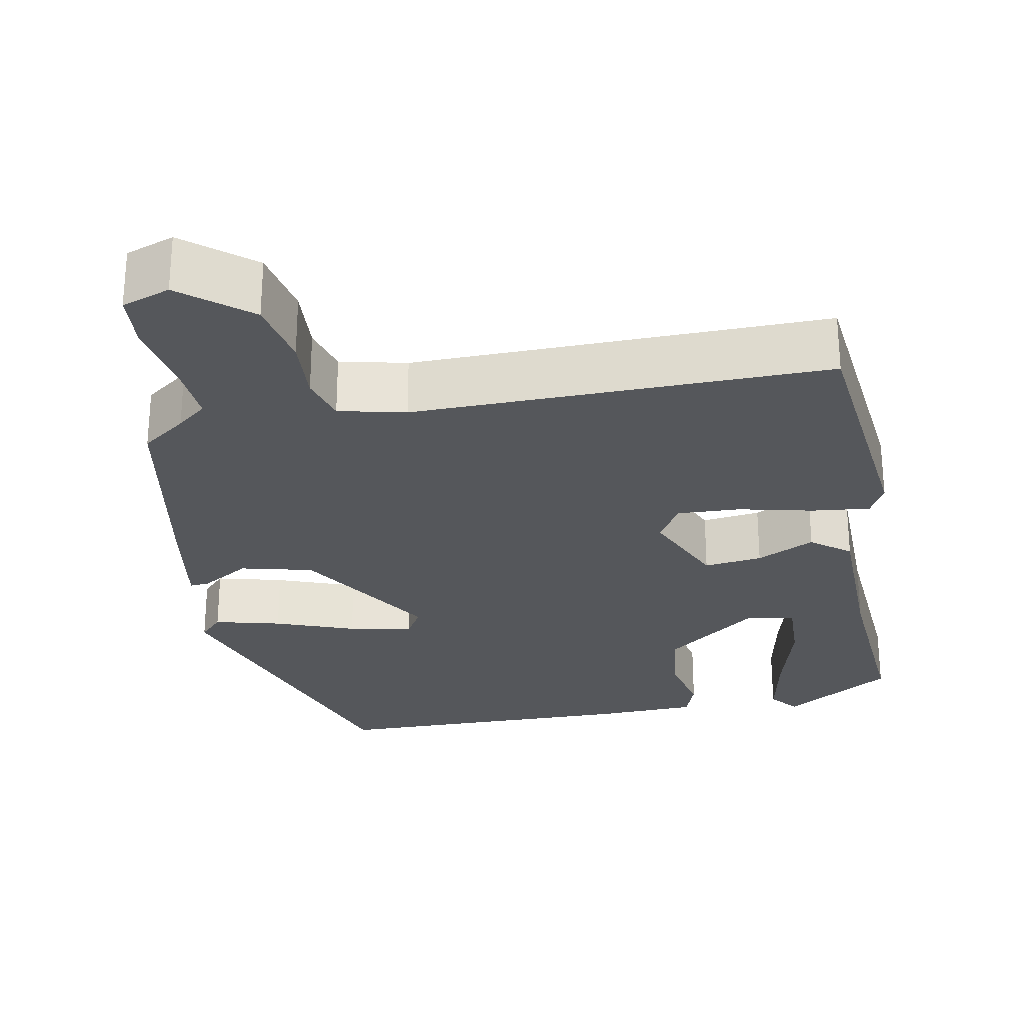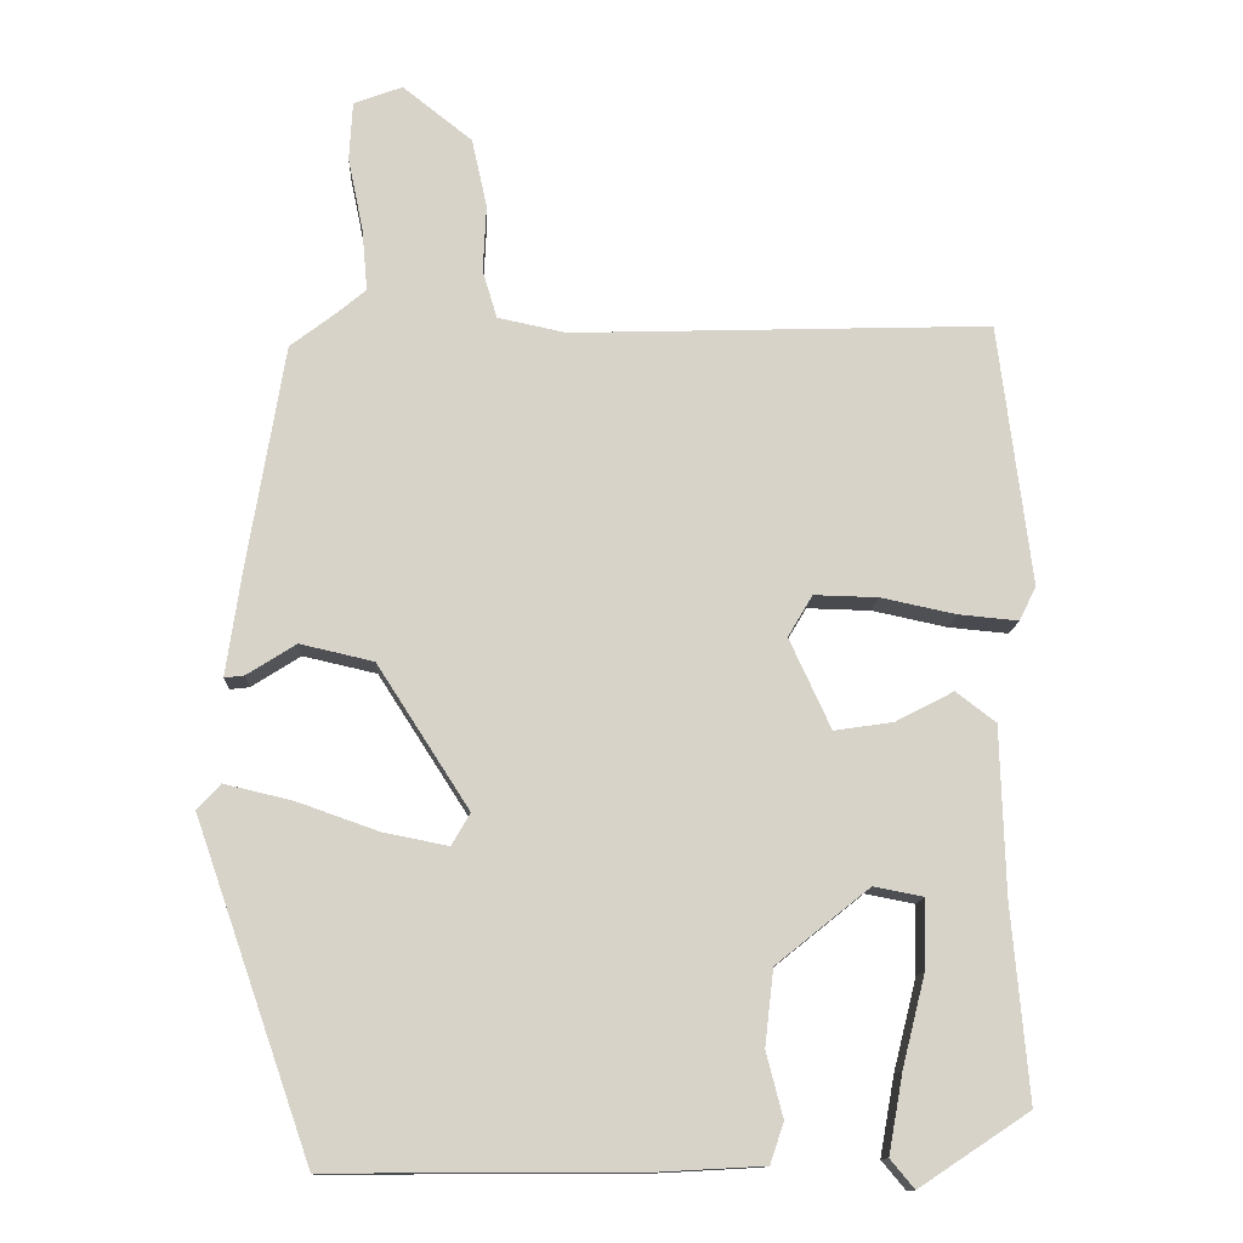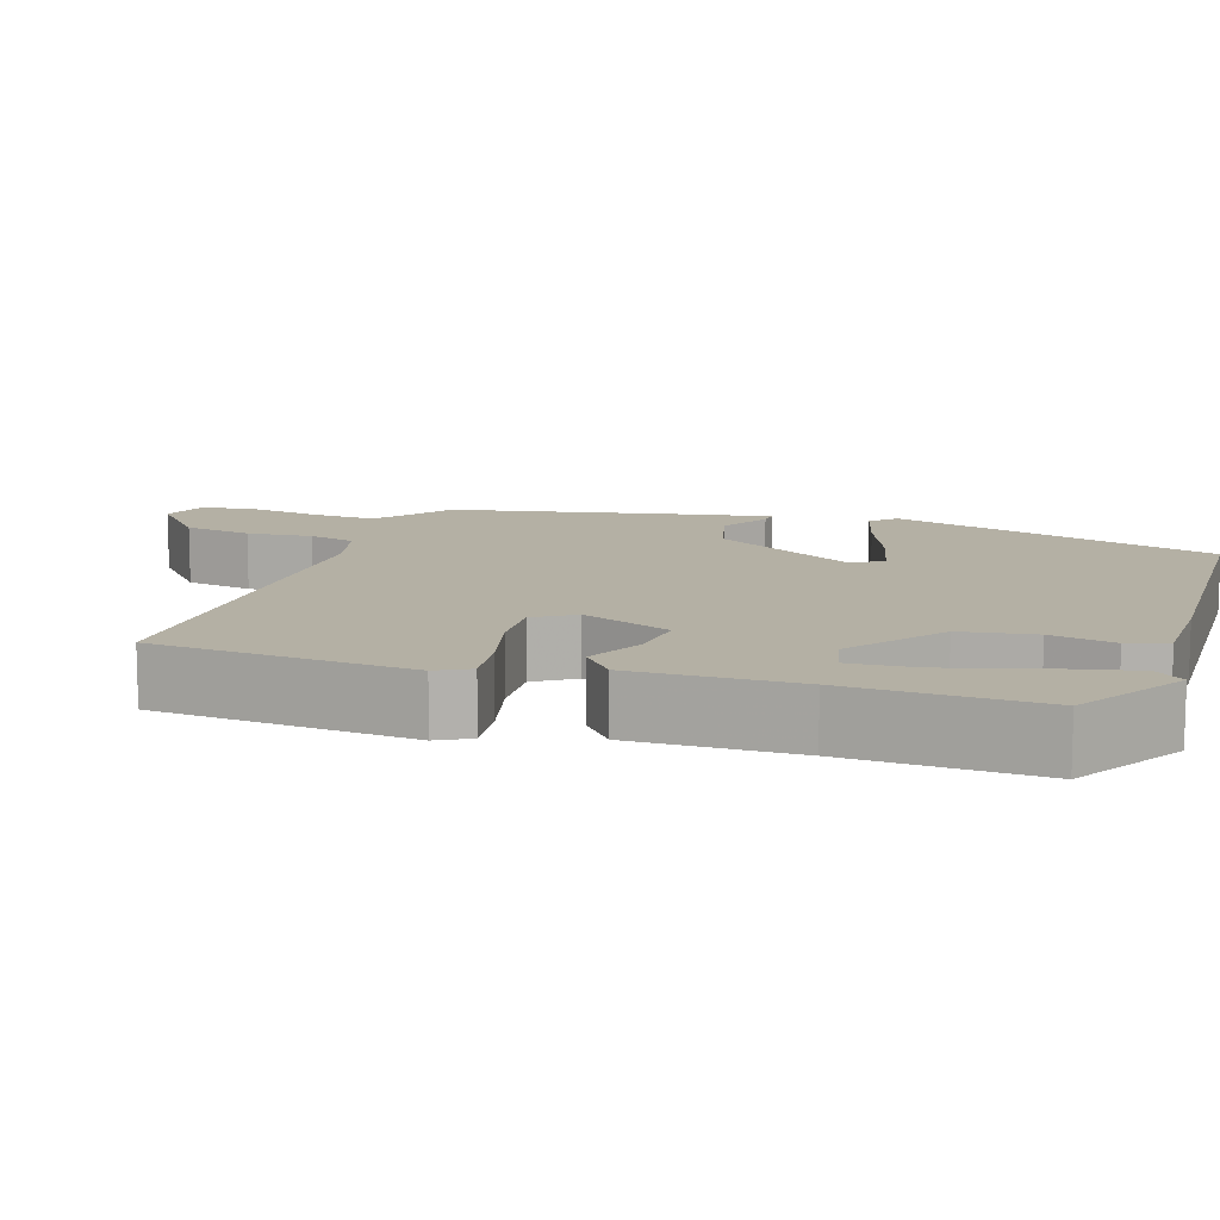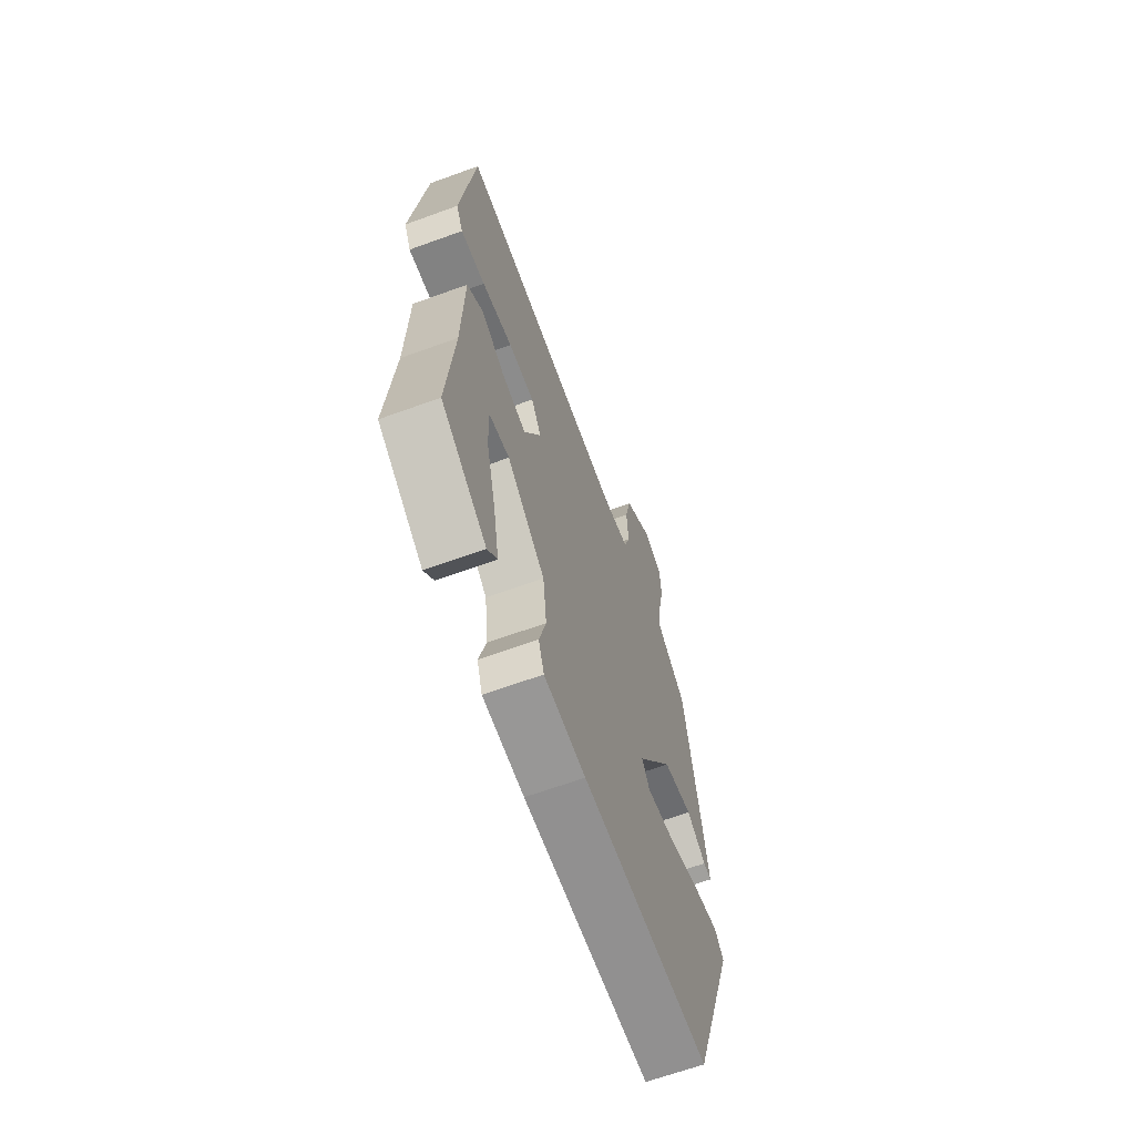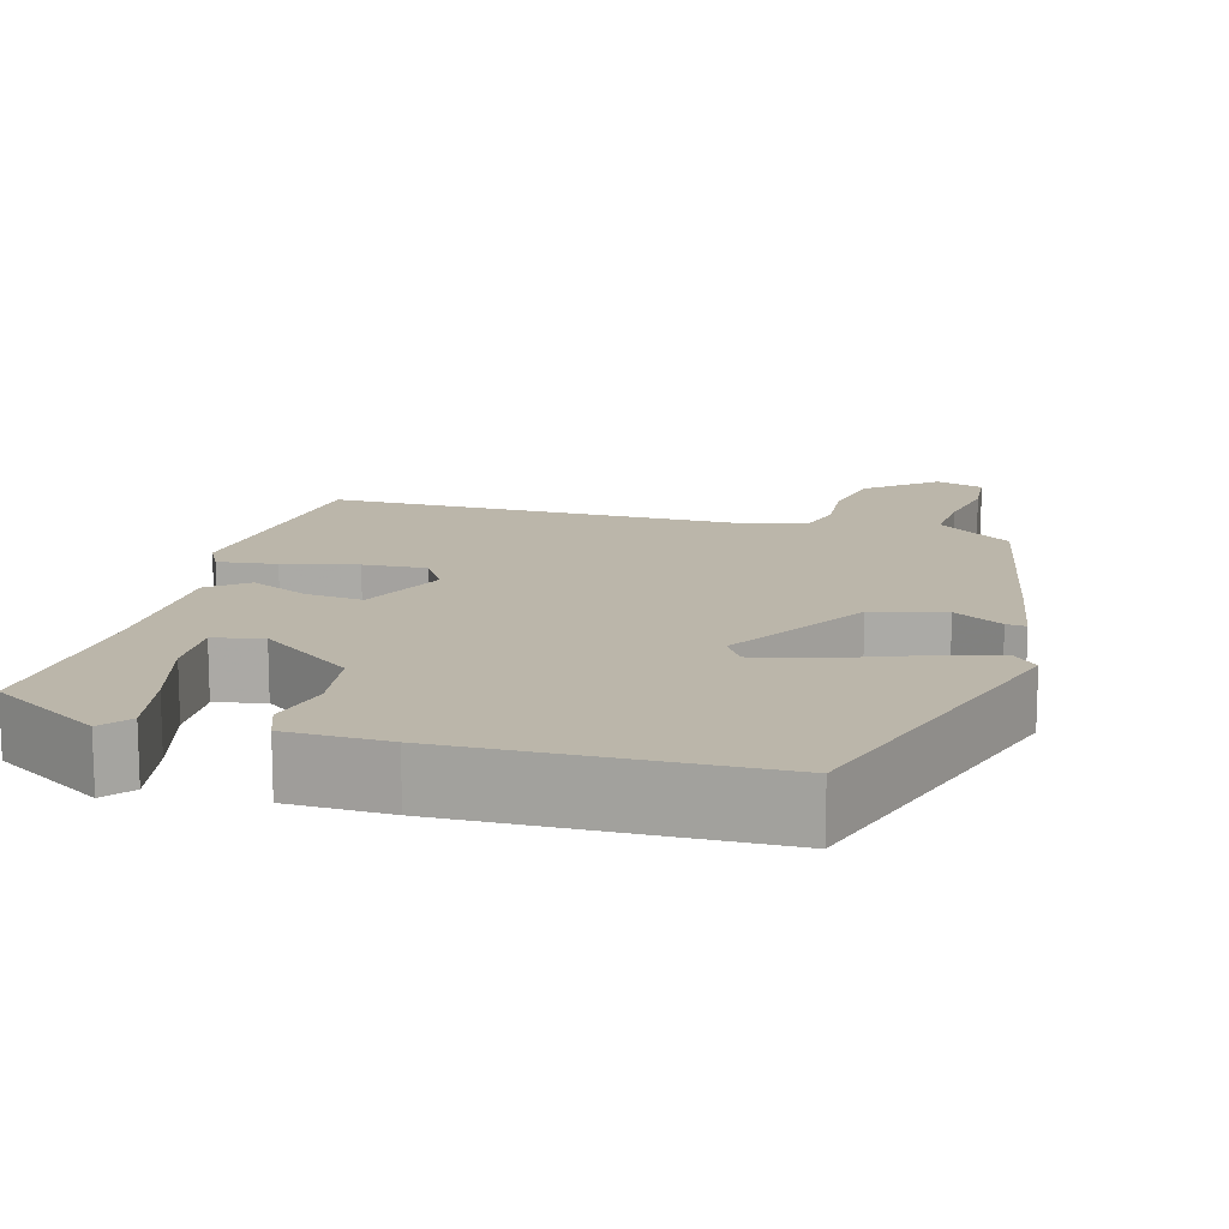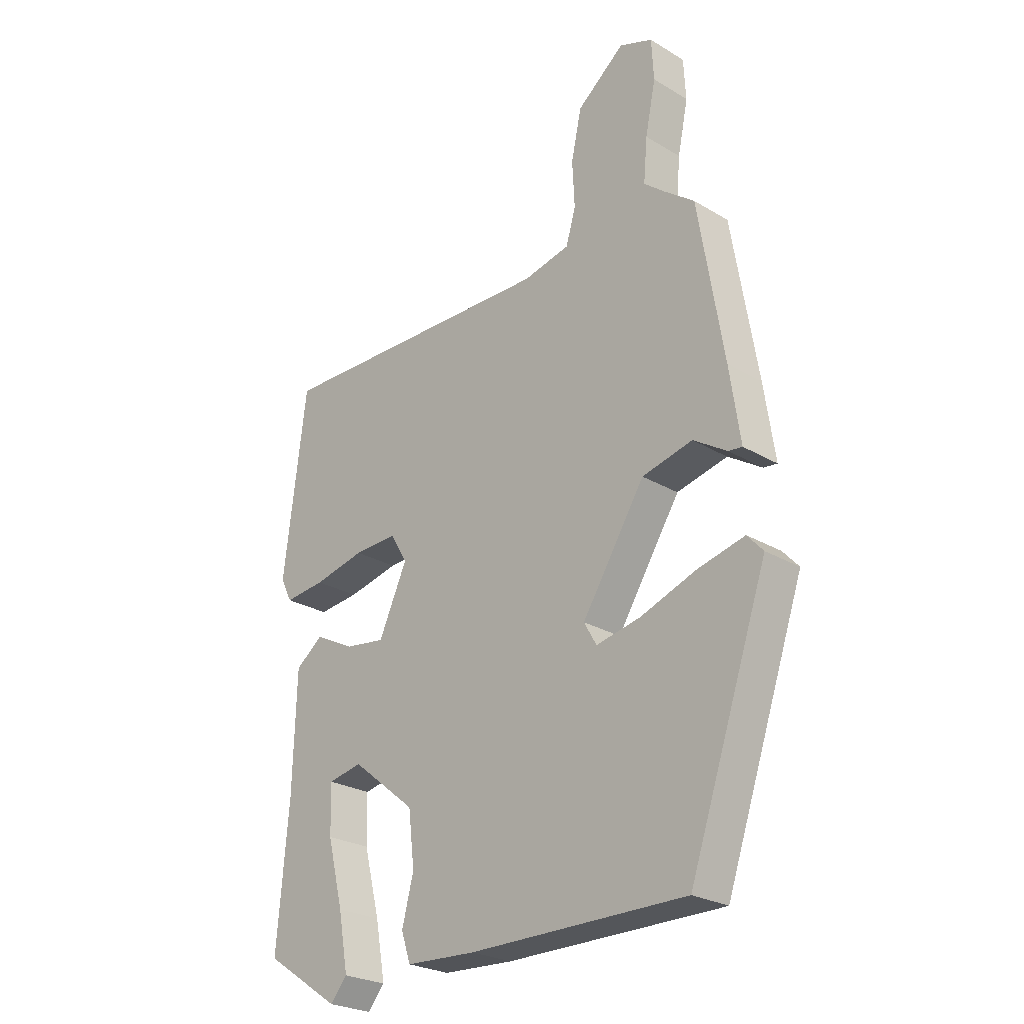
<metadata>
{"format":"obj","ext":"obj","renderer":"f3d","projection":"perspective","resolution":1024,"background":"white","views":[{"elev":-27.0,"azim":9.7,"up":"+Y"},{"elev":-12.9,"azim":-2.7,"up":"+Z"},{"elev":11.5,"azim":106.0,"up":"+Y"},{"elev":-65.5,"azim":110.1,"up":"+Z"},{"elev":14.0,"azim":-166.1,"up":"+Y"},{"elev":-25.6,"azim":-133.6,"up":"+Z"}]}
</metadata>
<code>
v -0.354 0.07 -0.503
v -0.498 0.07 -0.089
v -0.469 0.07 -0.057
v -0.384 0.07 -0.077
v -0.282 0.07 -0.113
v -0.201 0.07 -0.129
v -0.178 0.07 -0.089
v -0.293 0.07 0.09
v -0.385 0.07 0.111
v -0.446 0.07 0.072
v -0.471 0.07 0.069
v -0.452 0.07 0.2
v -0.406 0.07 0.48
v -0.35 0.07 0.523
v -0.313 0.07 0.554
v -0.32 0.07 0.632
v -0.339 0.07 0.724
v -0.335 0.07 0.798
v -0.274 0.07 0.821
v -0.187 0.07 0.752
v -0.168 0.07 0.665
v -0.172 0.07 0.581
v -0.154 0.07 0.521
v -0.069 0.07 0.503
v 0.457 0.07 0.52
v 0.498 0.07 0.191
v 0.477 0.07 0.148
v 0.402 0.07 0.155
v 0.308 0.07 0.175
v 0.228 0.07 0.177
v 0.197 0.07 0.125
v 0.249 0.07 0.012
v 0.323 0.07 0.023
v 0.396 0.07 0.061
v 0.446 0.07 0.023
v 0.452 0.07 -0.187
v 0.473 0.07 -0.43
v 0.335 0.07 -0.521
v 0.305 0.07 -0.485
v 0.323 0.07 -0.386
v 0.352 0.07 -0.271
v 0.354 0.07 -0.185
v 0.292 0.07 -0.173
v 0.175 0.07 -0.267
v 0.164 0.07 -0.362
v 0.185 0.07 -0.443
v 0.168 0.07 -0.494
v 0.04 0.07 -0.501
v -0.354 0 -0.503
v -0.498 0 -0.089
v -0.469 0 -0.057
v -0.384 0 -0.077
v -0.282 0 -0.113
v -0.201 0 -0.129
v -0.178 0 -0.089
v -0.293 0 0.09
v -0.385 0 0.111
v -0.446 0 0.072
v -0.471 0 0.069
v -0.452 0 0.2
v -0.406 0 0.48
v -0.35 0 0.523
v -0.313 0 0.554
v -0.32 0 0.632
v -0.339 0 0.724
v -0.335 0 0.798
v -0.274 0 0.821
v -0.187 0 0.752
v -0.168 0 0.665
v -0.172 0 0.581
v -0.154 0 0.521
v -0.069 0 0.503
v 0.457 0 0.52
v 0.498 0 0.191
v 0.477 0 0.148
v 0.402 0 0.155
v 0.308 0 0.175
v 0.228 0 0.177
v 0.197 0 0.125
v 0.249 0 0.012
v 0.323 0 0.023
v 0.396 0 0.061
v 0.446 0 0.023
v 0.452 0 -0.187
v 0.473 0 -0.43
v 0.335 0 -0.521
v 0.305 0 -0.485
v 0.323 0 -0.386
v 0.352 0 -0.271
v 0.354 0 -0.185
v 0.292 0 -0.173
v 0.175 0 -0.267
v 0.164 0 -0.362
v 0.185 0 -0.443
v 0.168 0 -0.494
v 0.04 0 -0.501
f 45 46 47 48
f 44 45 48 1
f 43 44 1
f 38 39 40 41
f 36 37 38 41
f 36 41 42
f 33 34 35 36
f 32 33 36 42
f 26 27 28 29
f 24 25 26 29
f 23 24 29 30
f 19 20 21 22
f 19 22 23
f 16 17 18 19
f 15 16 19 23
f 14 15 23 30
f 9 10 11 12
f 8 9 12 13
f 7 8 13 14
f 2 3 4 5
f 2 5 6
f 1 2 6
f 43 1 6 7
f 32 42 43
f 31 32 43 7
f 7 14 30 31
f 96 95 94 93
f 49 96 93 92
f 49 92 91
f 89 88 87 86
f 89 86 85 84
f 90 89 84
f 84 83 82 81
f 90 84 81 80
f 77 76 75 74
f 77 74 73 72
f 78 77 72 71
f 70 69 68 67
f 71 70 67
f 67 66 65 64
f 71 67 64 63
f 78 71 63 62
f 60 59 58 57
f 61 60 57 56
f 62 61 56 55
f 53 52 51 50
f 54 53 50
f 54 50 49
f 55 54 49 91
f 91 90 80
f 55 91 80 79
f 79 78 62 55
f 1 49 50 2
f 2 50 51 3
f 3 51 52 4
f 4 52 53 5
f 5 53 54 6
f 6 54 55 7
f 7 55 56 8
f 8 56 57 9
f 9 57 58 10
f 10 58 59 11
f 11 59 60 12
f 12 60 61 13
f 13 61 62 14
f 14 62 63 15
f 15 63 64 16
f 16 64 65 17
f 17 65 66 18
f 18 66 67 19
f 19 67 68 20
f 20 68 69 21
f 21 69 70 22
f 22 70 71 23
f 23 71 72 24
f 24 72 73 25
f 25 73 74 26
f 26 74 75 27
f 27 75 76 28
f 28 76 77 29
f 29 77 78 30
f 30 78 79 31
f 31 79 80 32
f 32 80 81 33
f 33 81 82 34
f 34 82 83 35
f 35 83 84 36
f 36 84 85 37
f 37 85 86 38
f 38 86 87 39
f 39 87 88 40
f 40 88 89 41
f 41 89 90 42
f 42 90 91 43
f 43 91 92 44
f 44 92 93 45
f 45 93 94 46
f 46 94 95 47
f 47 95 96 48
f 48 96 49 1

</code>
